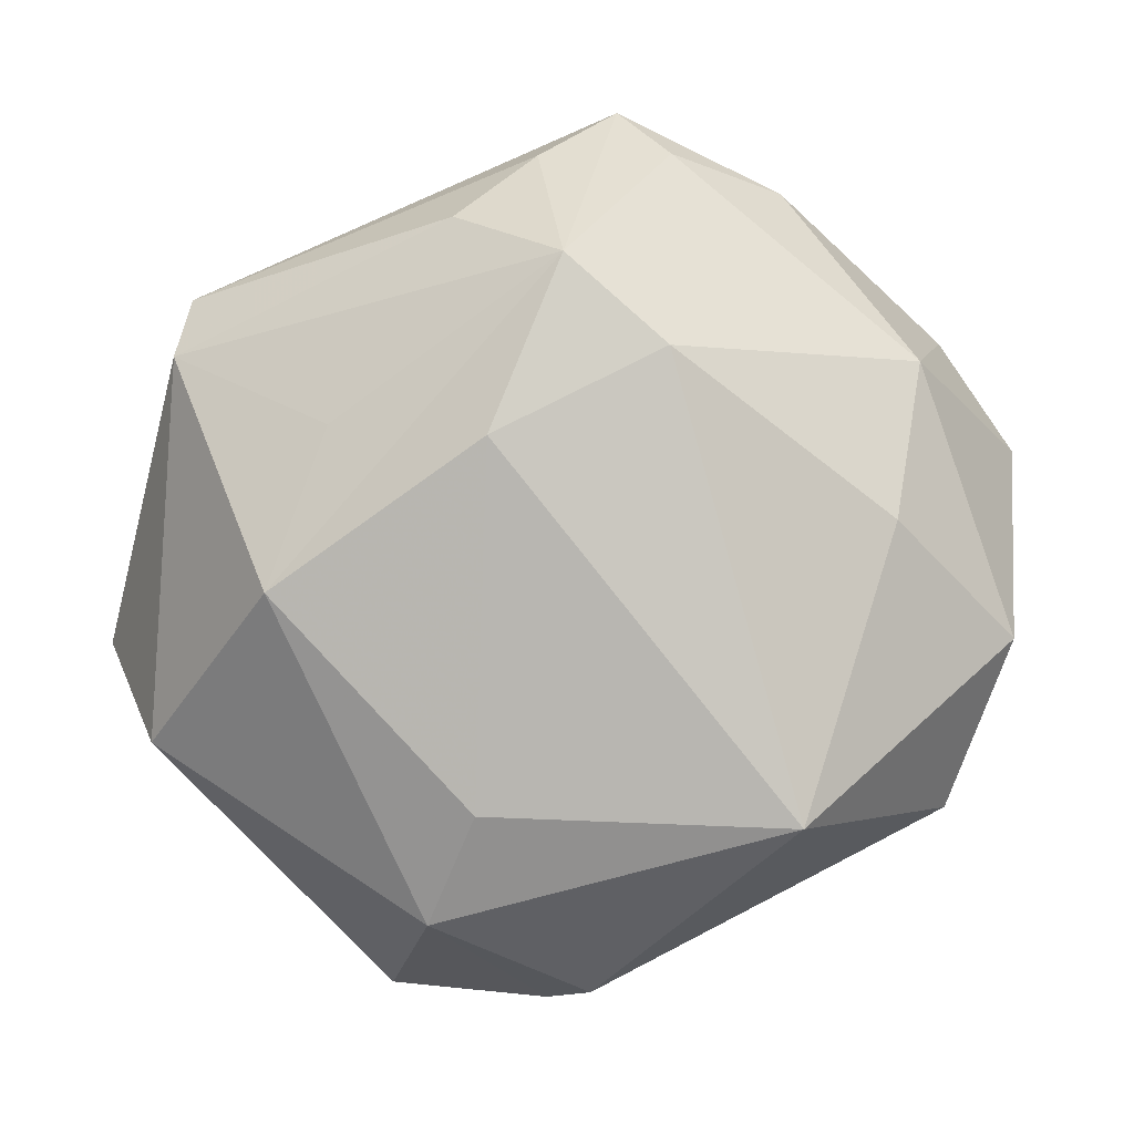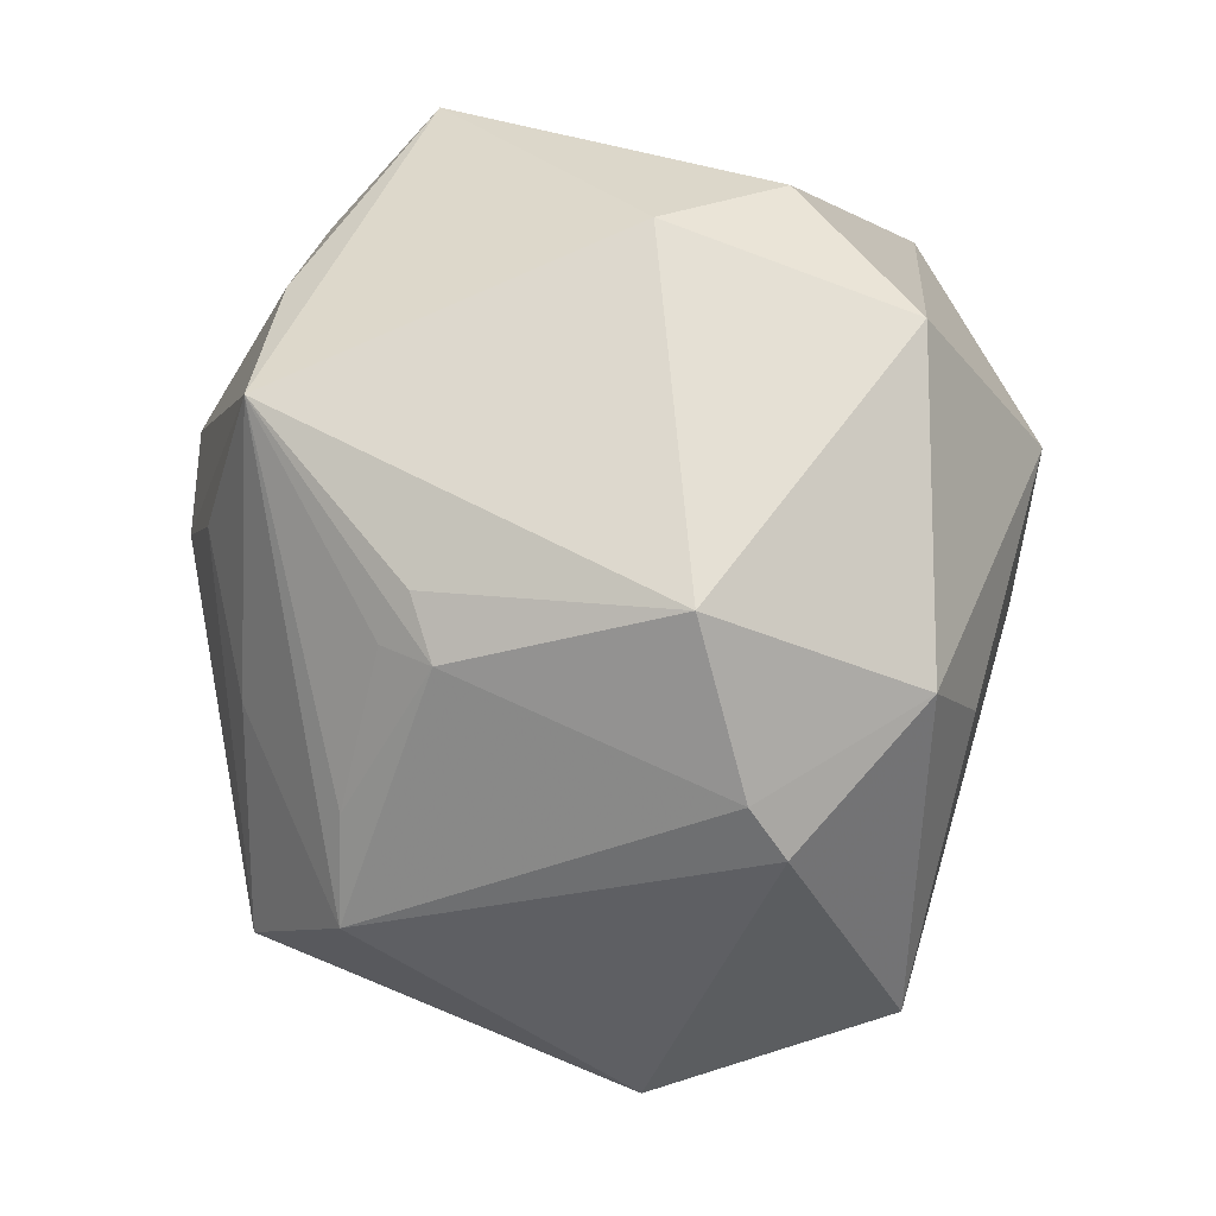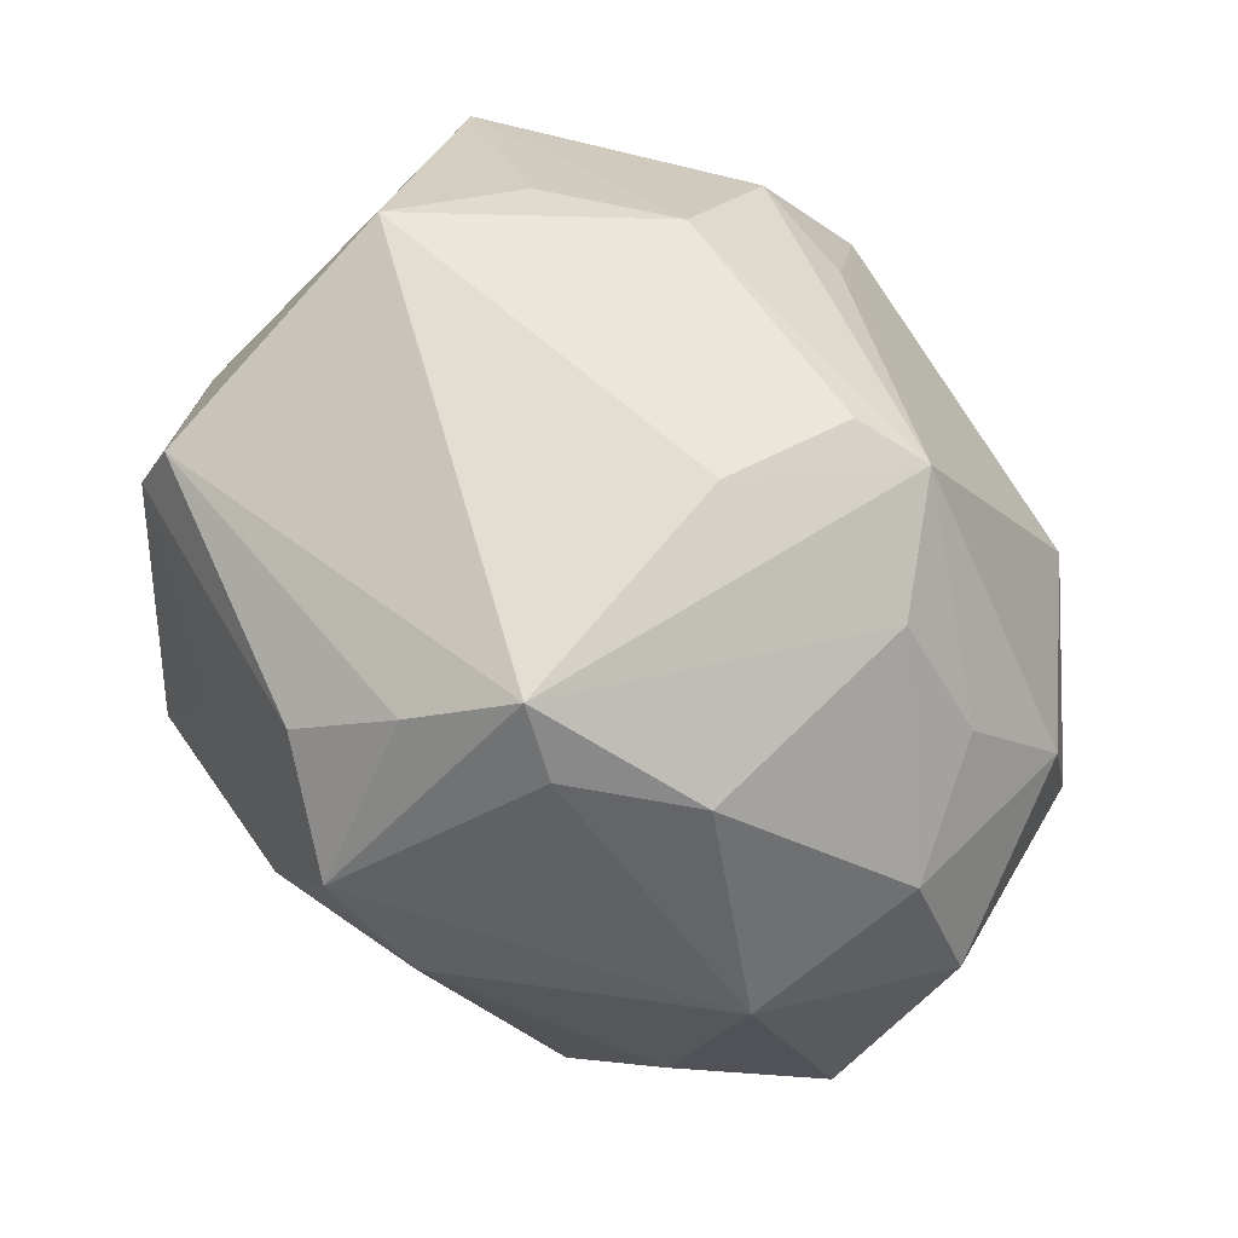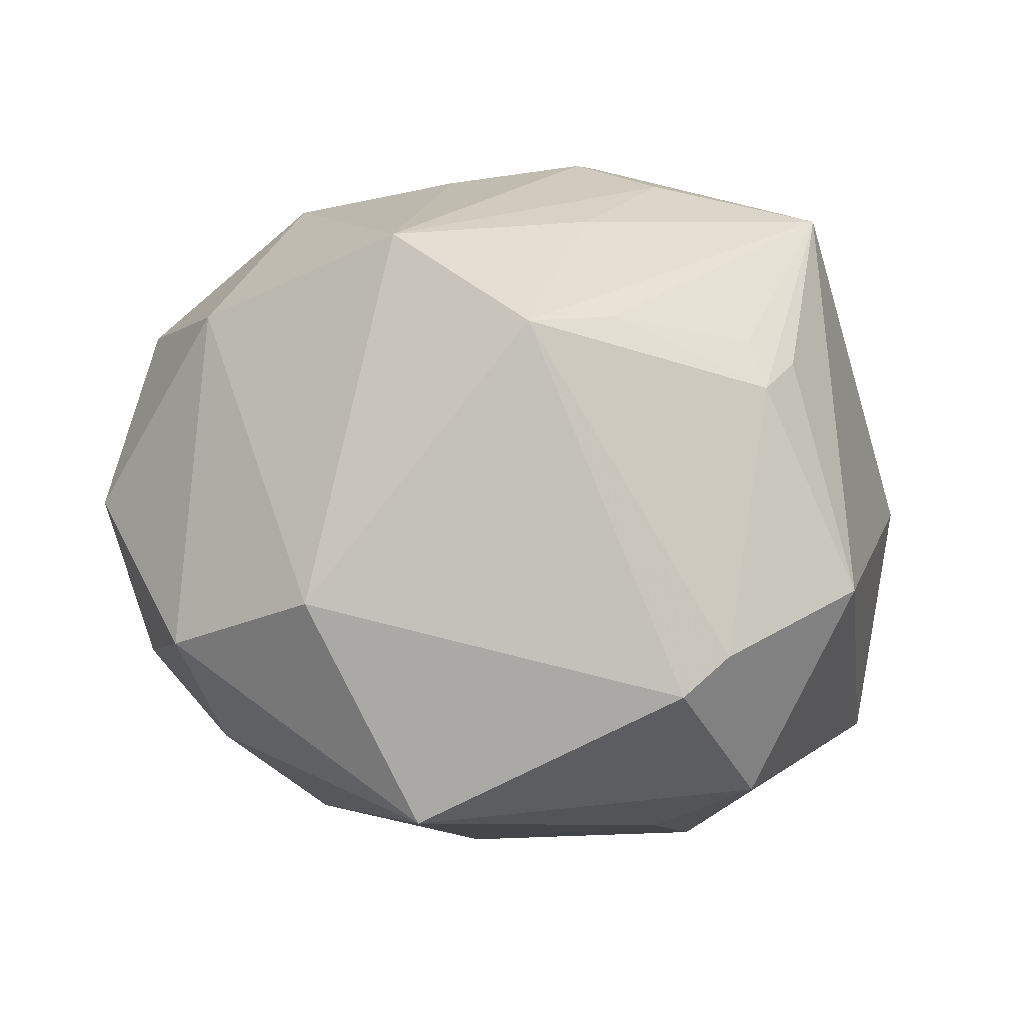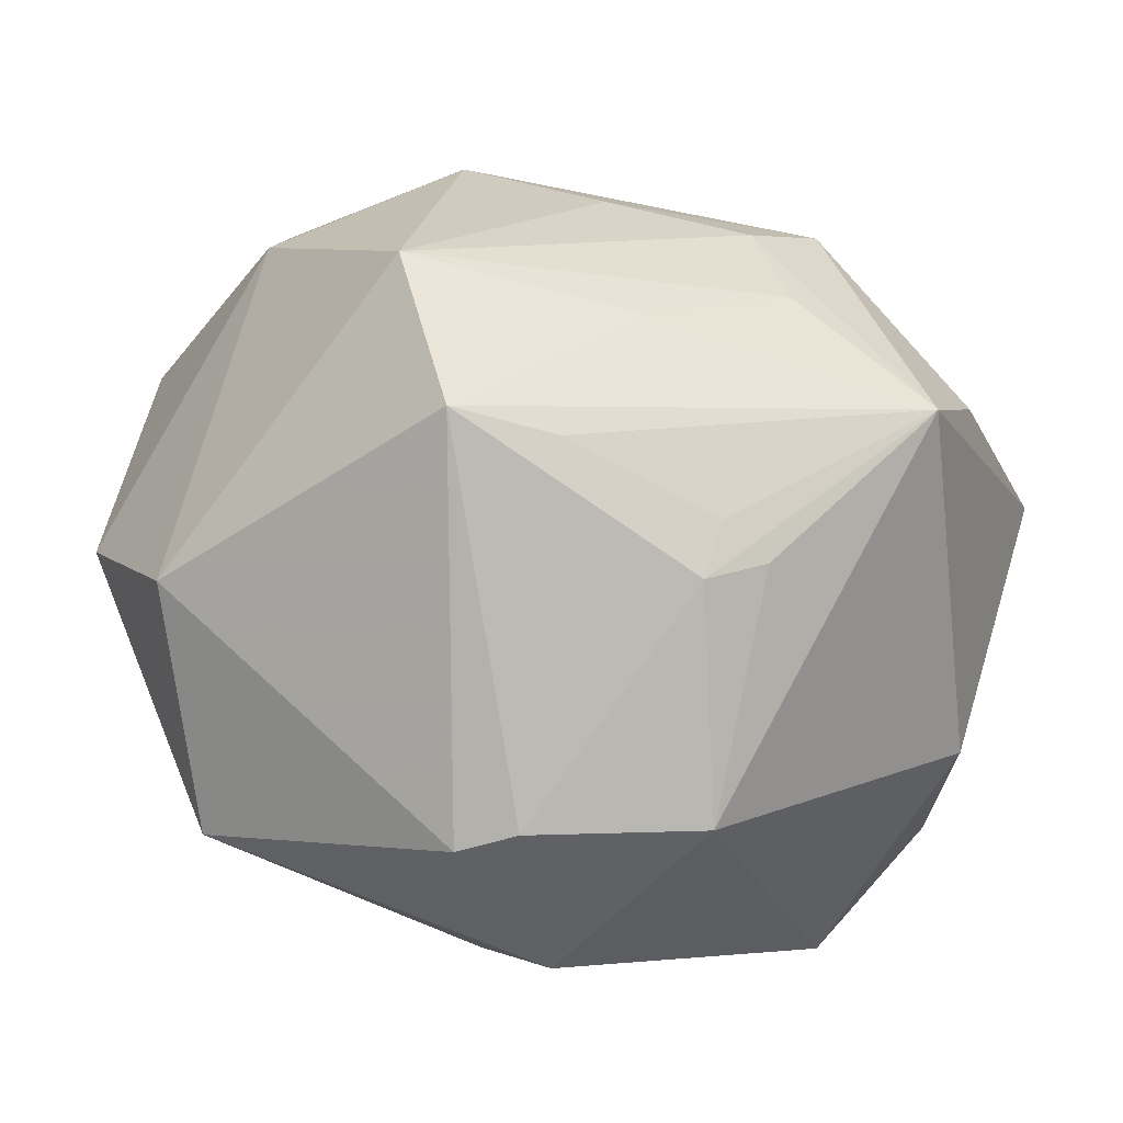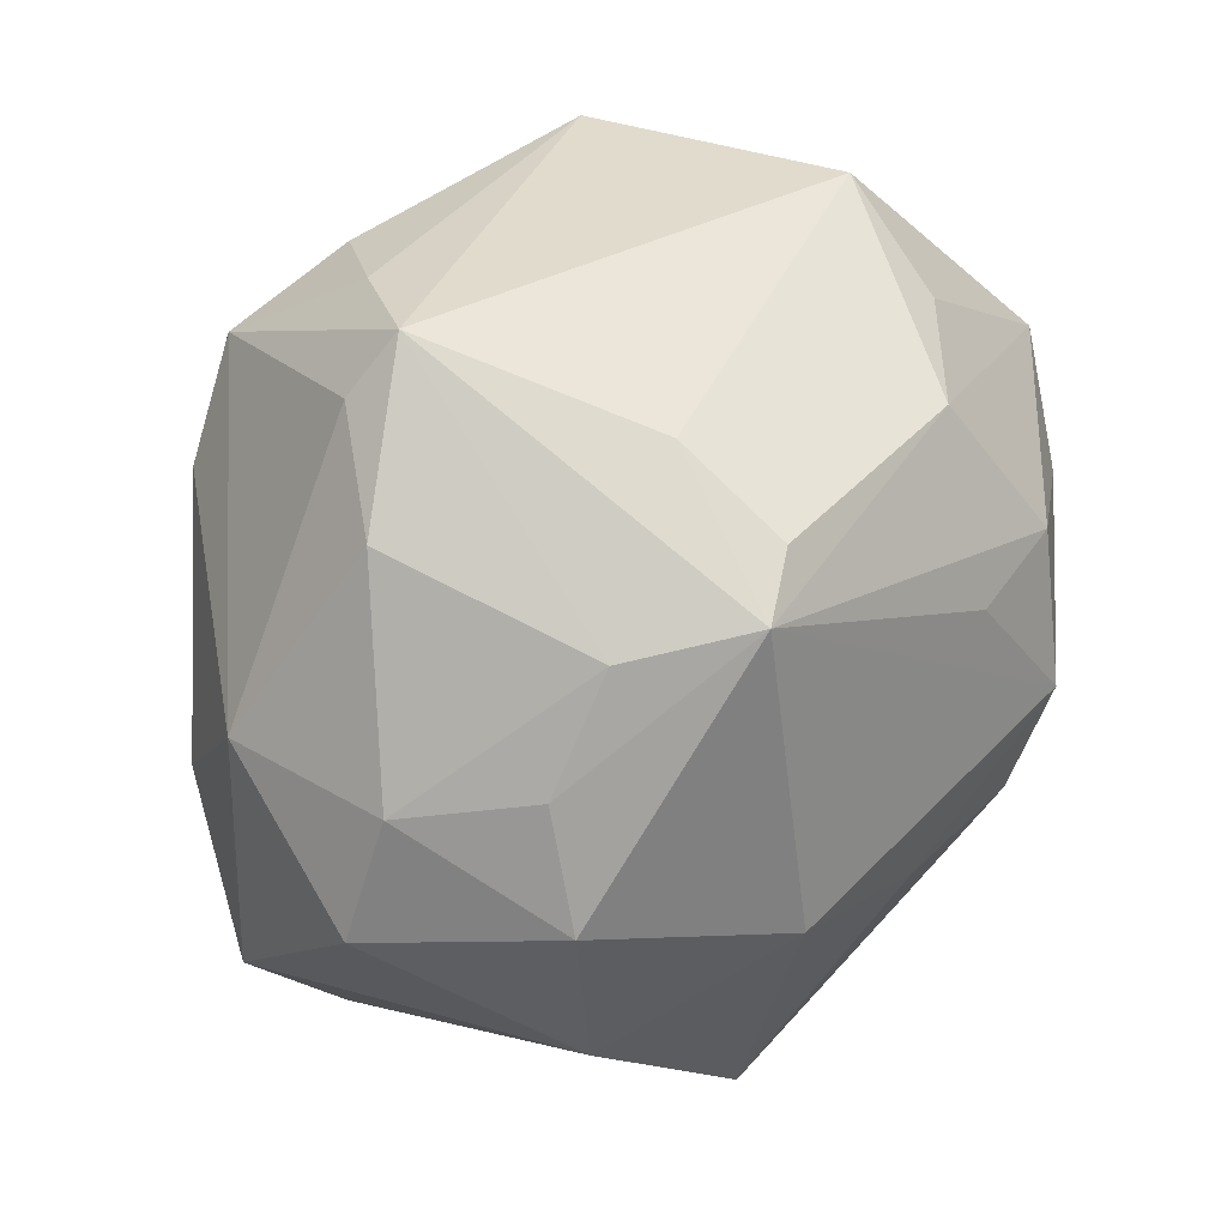
<metadata>
{"format":"obj","ext":"obj","renderer":"f3d","projection":"perspective","resolution":1024,"background":"white","views":[{"elev":-5.5,"azim":-169.6,"up":"+Y"},{"elev":-68.7,"azim":86.0,"up":"+Y"},{"elev":77.6,"azim":-129.0,"up":"+Y"},{"elev":4.7,"azim":-30.6,"up":"+Z"},{"elev":-70.4,"azim":-18.7,"up":"+Y"},{"elev":59.6,"azim":-57.0,"up":"+Y"}]}
</metadata>
<code>
v 0.03493 0.01968 -0.02915
v -0.02966 -0.02874 -0.03018
v -0.007698 0.02697 -0.0394
v -0.0338 0.02789 0.01521
v 0.008487 -0.03637 0.02196
v -0.02035 -0.03649 0.02438
v 0.0336 -0.009289 0.03371
v 0.04481 -0.01725 -0.0004875
v 0.008251 -0.04014 0.01684
v 0.03401 0.02613 -0.02594
v -0.04196 -0.02636 -0.005654
v 0.008034 -0.03826 -0.02854
v 0.009078 0.01981 0.03612
v -0.04059 0.01906 -0.01606
v 0.03608 0.004451 0.03072
v -0.02568 0.03867 -0.009187
v -0.01404 0.03967 0.02544
v -0.04177 -0.00125 0.02463
v 0.002057 -0.02752 -0.03397
v 0.02105 0.01844 0.03635
v -0.0178 0.01779 -0.03743
v 0.02152 -0.005924 -0.04084
v 0.03773 -0.01983 -0.02624
v -0.02351 0.03705 0.01494
v -0.008946 -0.0357 0.02481
v 0.01924 0.03265 0.02483
v 0.01623 0.01092 -0.0375
v -0.0007772 0.00881 -0.04206
v -0.03983 0.01816 0.02195
v -0.01533 0.04123 -0.01879
v 0.01403 0.004432 0.04318
v -0.006207 -0.04535 -0.01598
v 0.0171 -0.04498 -0.005813
v 0.03986 0.01642 -0.01732
v -0.009212 0.04636 -0.0167
v 0.04667 -0.008587 -0.01342
v 0.004645 0.03217 -0.03336
v -0.00413 -0.0224 0.03549
v -0.00935 -0.0003532 0.04066
v 0.04812 0.008479 0.02071
v -0.0008046 -0.04608 -0.01189
v 0.02717 -0.0236 0.03598
v -0.04956 -0.00921 -0.01135
v 0.01421 -0.03707 0.0194
v -0.002451 0.03996 -0.02551
v -0.003979 0.04346 0.009286
v -0.03863 0.001845 -0.02424
v 0.03791 0.03254 0.003082
v -0.006662 0.04098 0.02261
v 0.03198 0.02854 0.01641
v -0.02437 0.009449 0.03713
v -0.04931 0.0121 0.002835
v -0.02892 -0.02207 0.03374
v 0.01064 -0.01427 0.04011
v -0.04161 0.02409 0.002688
v 0.005921 -0.004265 0.04296
f 2 21 28
f 47 21 2
f 48 40 34
f 8 33 23
f 14 52 55
f 14 21 47
f 43 2 11
f 47 2 43
f 11 18 43
f 18 52 43
f 43 14 47
f 52 14 43
f 53 18 11
f 11 6 53
f 53 51 18
f 41 33 9
f 9 6 41
f 17 4 29
f 29 51 17
f 18 51 29
f 55 52 29
f 29 4 55
f 29 52 18
f 17 51 31
f 15 7 40
f 40 20 15
f 15 31 7
f 20 31 15
f 26 20 40
f 17 20 26
f 48 34 10
f 10 34 1
f 1 37 10
f 1 23 22
f 39 53 56
f 51 53 39
f 56 31 39
f 39 31 51
f 32 6 11
f 32 41 6
f 11 2 32
f 38 53 6
f 42 5 9
f 42 31 56
f 7 31 42
f 42 38 6
f 42 33 8
f 8 40 42
f 40 7 42
f 13 20 17
f 17 31 13
f 13 31 20
f 50 40 48
f 48 26 50
f 50 26 40
f 1 34 36
f 36 23 1
f 36 34 40
f 8 23 36
f 36 40 8
f 45 10 37
f 1 22 27
f 19 2 28
f 28 22 19
f 54 42 56
f 38 42 54
f 56 53 54
f 53 38 54
f 25 42 6
f 5 42 25
f 25 6 9
f 9 5 25
f 9 33 44
f 44 42 9
f 33 42 44
f 16 14 55
f 16 30 14
f 21 14 3
f 14 30 3
f 3 45 37
f 28 21 3
f 3 22 28
f 3 27 22
f 3 37 1
f 1 27 3
f 48 10 35
f 10 45 35
f 30 16 35
f 35 3 30
f 45 3 35
f 12 32 2
f 2 19 12
f 33 41 12
f 41 32 12
f 12 23 33
f 12 22 23
f 12 19 22
f 24 4 17
f 17 35 24
f 24 35 16
f 55 4 24
f 24 16 55
f 48 35 46
f 46 35 17
f 49 26 48
f 48 46 49
f 17 26 49
f 49 46 17

</code>
